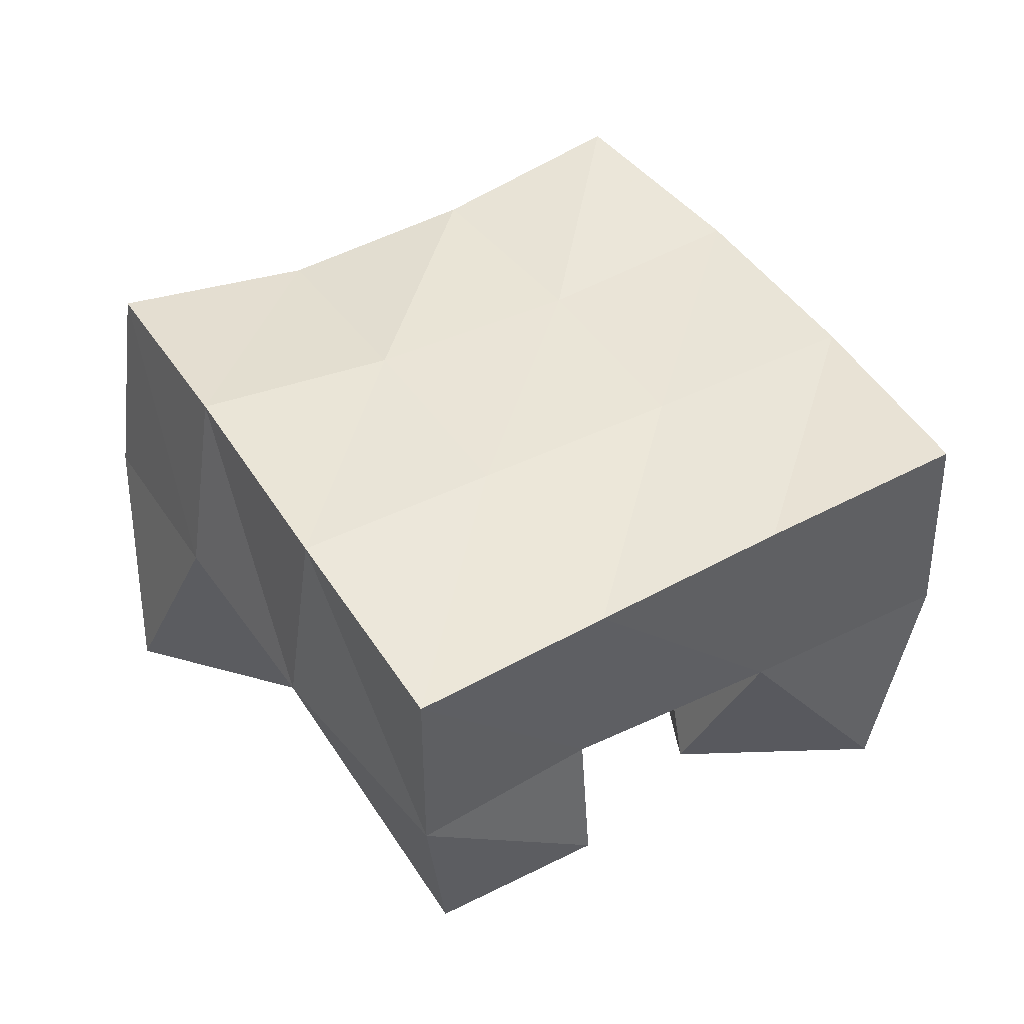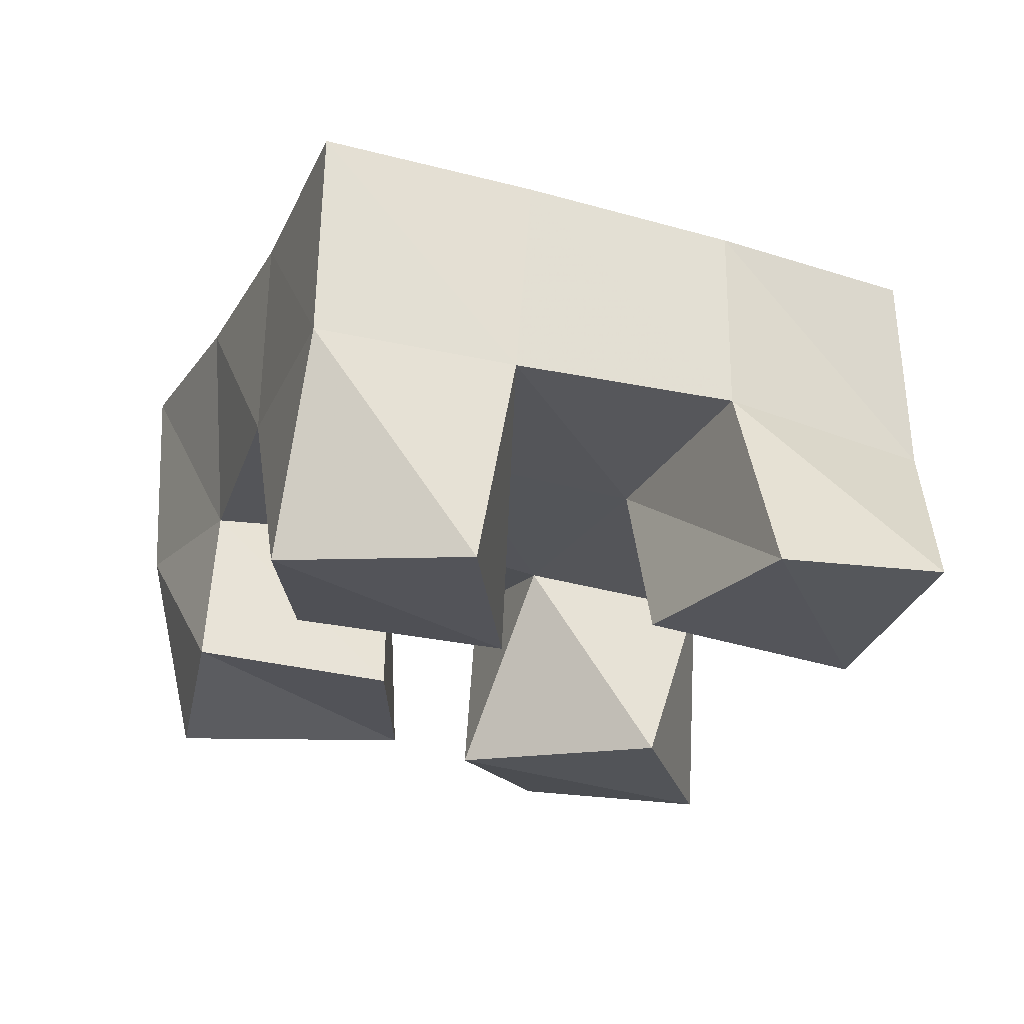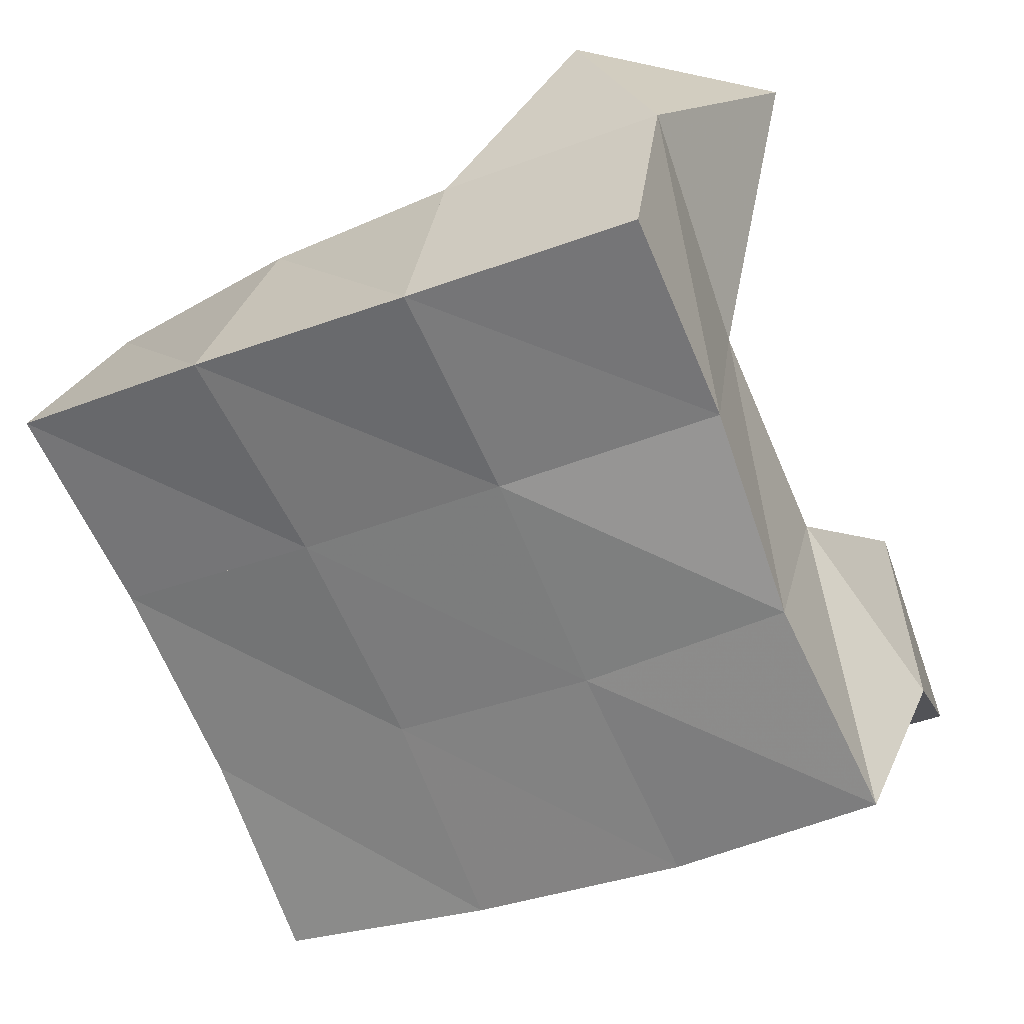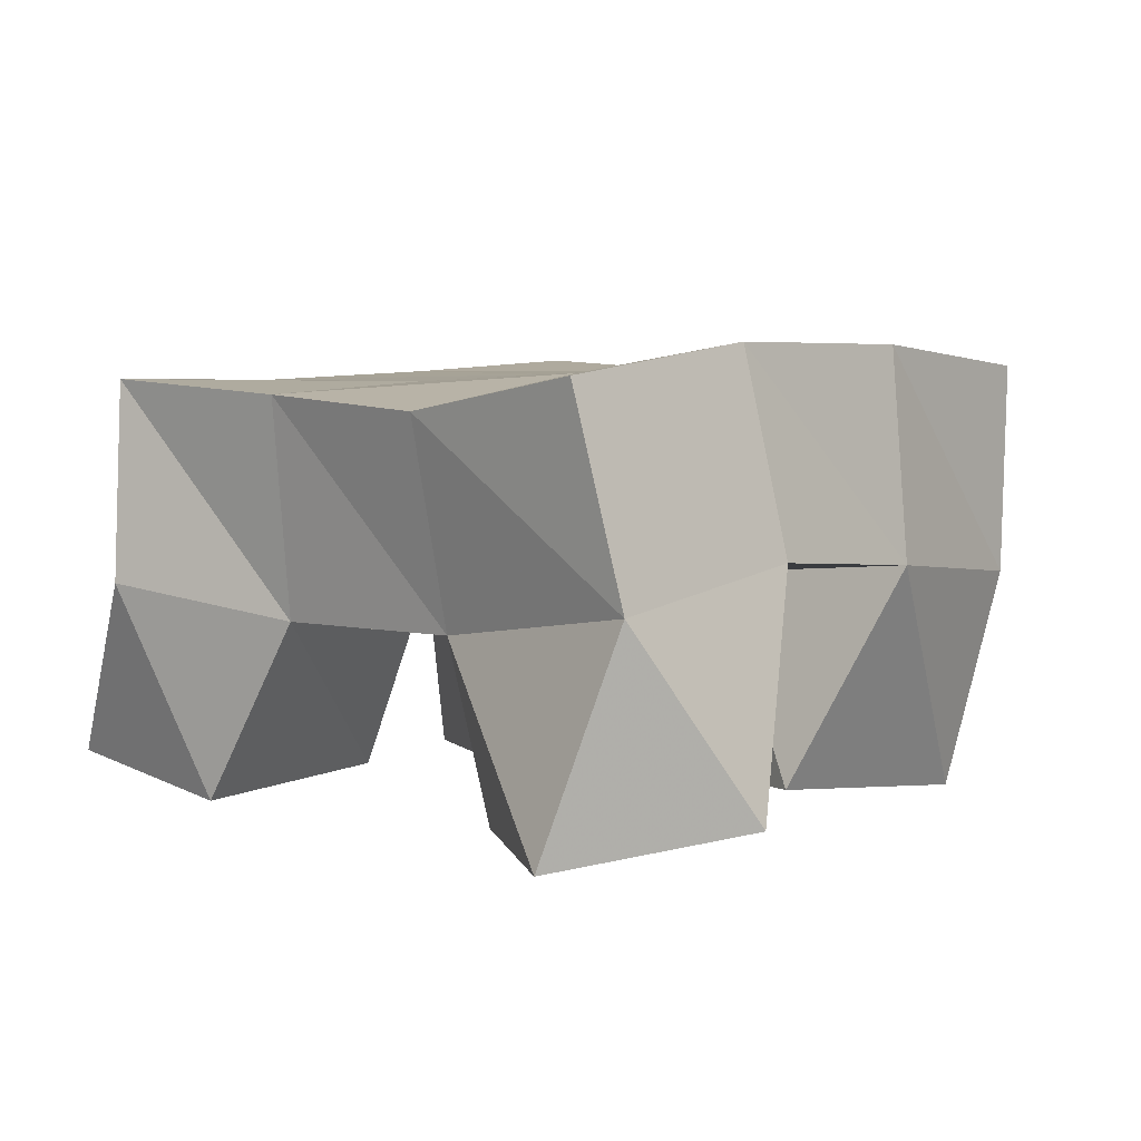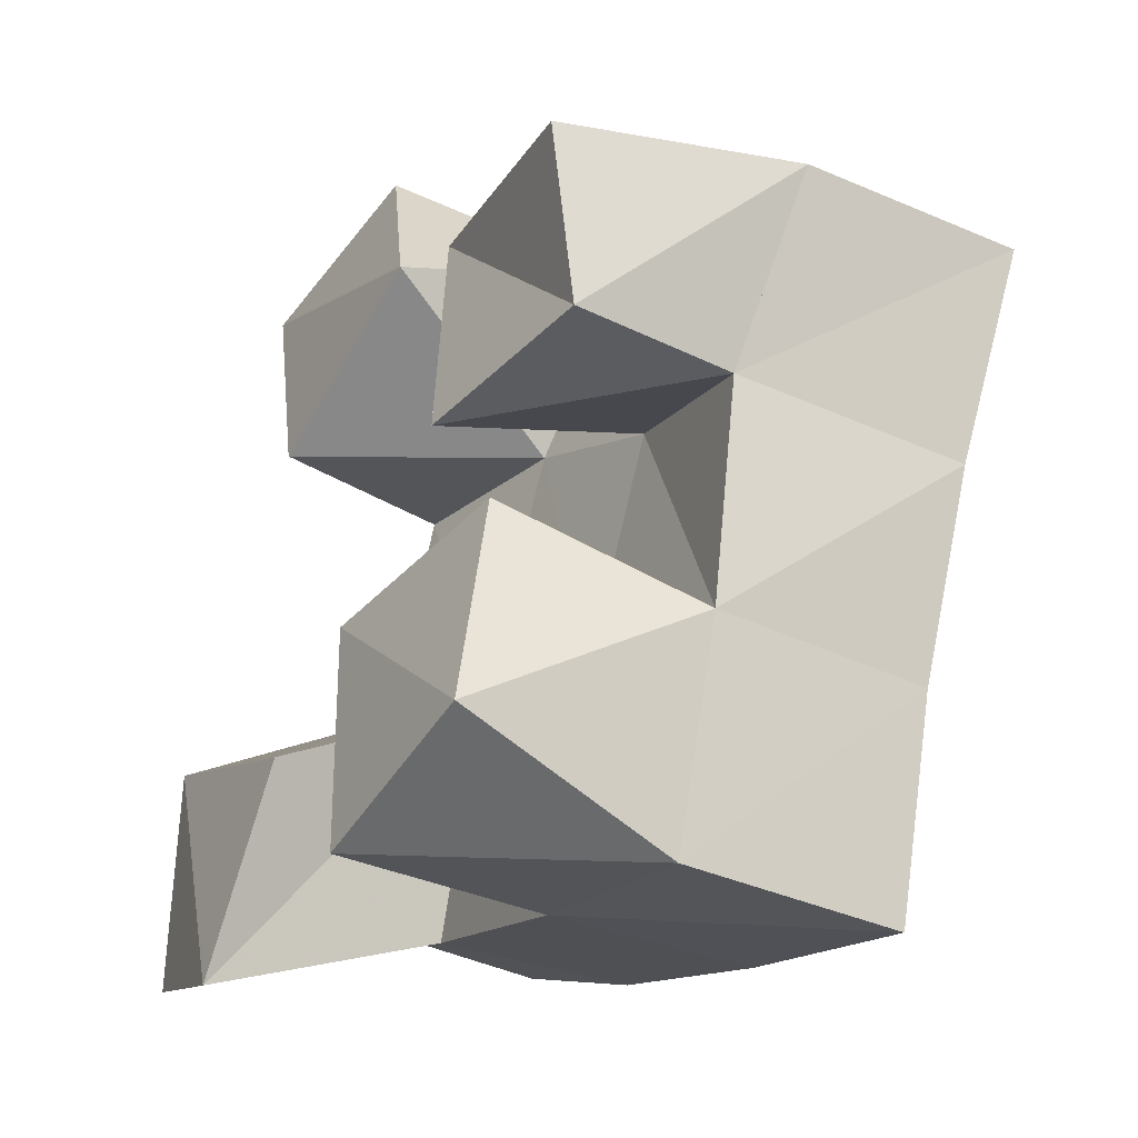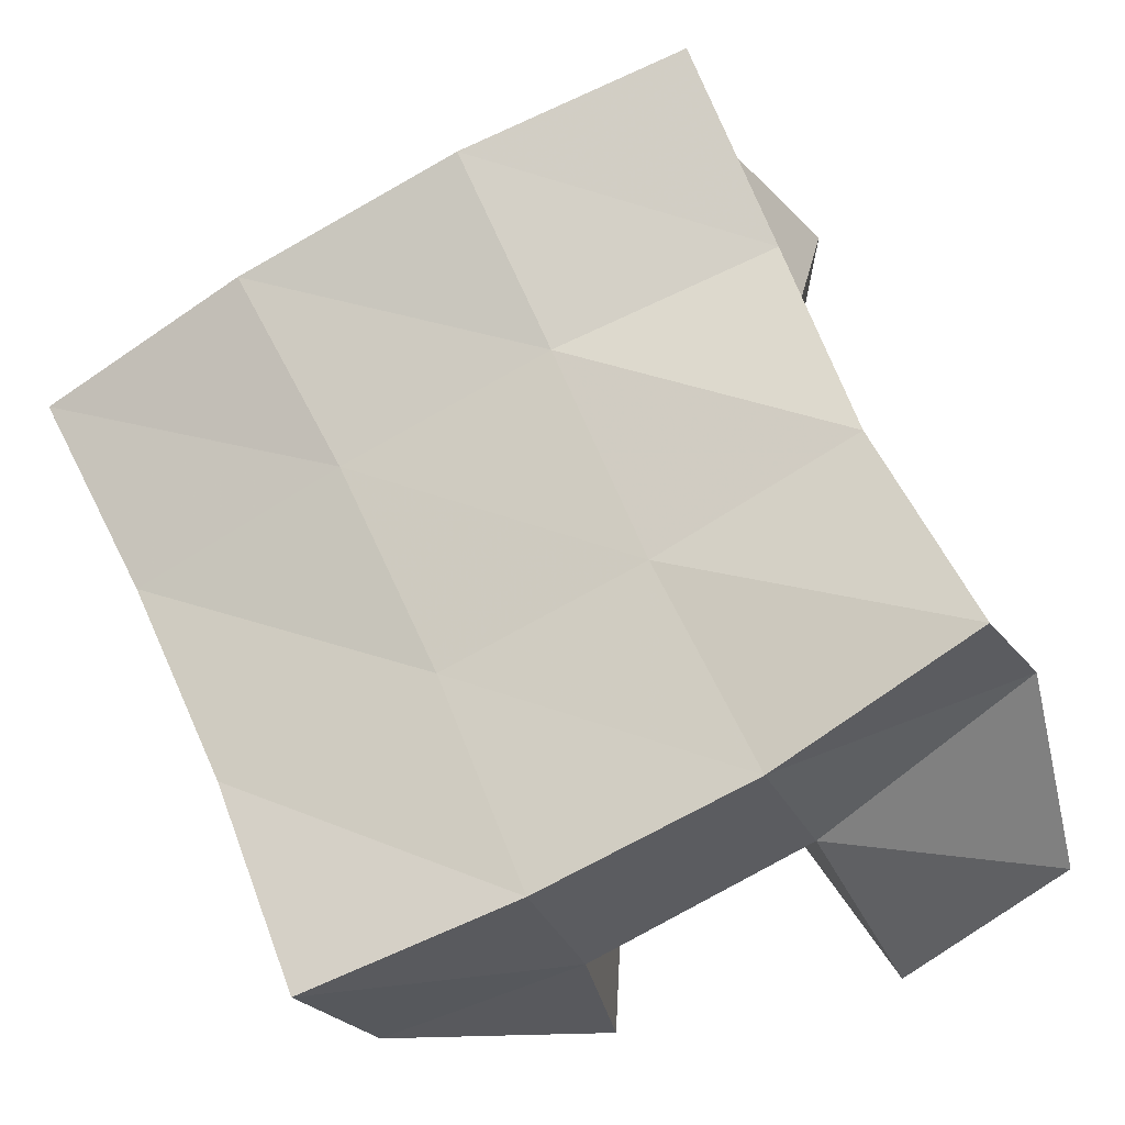
<metadata>
{"format":"obj","ext":"obj","renderer":"f3d","projection":"perspective","resolution":1024,"background":"white","views":[{"elev":46.8,"azim":84.0,"up":"+Y"},{"elev":-23.9,"azim":-177.8,"up":"+Y"},{"elev":27.3,"azim":-162.0,"up":"+Z"},{"elev":4.1,"azim":-23.5,"up":"+Y"},{"elev":-41.2,"azim":60.9,"up":"+Z"},{"elev":-17.2,"azim":-162.5,"up":"+Z"}]}
</metadata>
<code>
v 2.313 0.1072 -0.118
v 2.313 0.1505 -0.08519
v 2.352 0.1022 -0.1392
v 2.359 0.1517 -0.1176
v 2.332 0.1 -0.07403
v 2.344 0.1433 -0.05019
v 2.379 0.1026 -0.09922
v 2.384 0.1472 -0.07221
v 2.446 0.1034 -0.06031
v 2.447 0.1522 -0.04079
v 2.492 0.1105 -0.06415
v 2.489 0.1475 -0.06208
v 2.447 0.1048 -0.008319
v 2.47 0.1561 0.00647
v 2.501 0.1 -0.02685
v 2.513 0.1517 -0.02248
v 2.378 0.1 -0.01379
v 2.365 0.1434 -0.005323
v 2.429 0.1021 0.00167
v 2.409 0.1489 -0.01785
v 2.366 0.1 0.03992
v 2.381 0.1509 0.04865
v 2.413 0.1069 0.04781
v 2.427 0.1592 0.02923
v 2.418 0.1 -0.1482
v 2.409 0.1502 -0.1404
v 2.463 0.1023 -0.1424
v 2.454 0.153 -0.1545
v 2.415 0.1 -0.09152
v 2.426 0.1506 -0.08839
v 2.464 0.1078 -0.09226
v 2.473 0.1512 -0.1085
v 2.315 0.1976 -0.08733
v 2.359 0.1977 -0.1137
v 2.339 0.1941 -0.04489
v 2.382 0.1971 -0.06848
v 2.355 0.1906 -0.001913
v 2.402 0.1988 -0.0221
v 2.372 0.1978 0.04233
v 2.42 0.2051 0.02224
v 2.406 0.2001 -0.1349
v 2.425 0.199 -0.08868
v 2.447 0.201 -0.04342
v 2.469 0.2053 0.000106
v 2.453 0.2033 -0.1526
v 2.472 0.2003 -0.1079
v 2.492 0.1996 -0.06524
v 2.515 0.2009 -0.02257
f 1 2 4
f 3 1 4
f 2 6 8
f 4 2 8
f 6 5 7
f 8 6 7
f 5 1 3
f 7 5 3
f 8 7 3
f 4 8 3
f 2 1 5
f 6 2 5
f 9 10 12
f 11 9 12
f 10 14 16
f 12 10 16
f 14 13 15
f 16 14 15
f 13 9 11
f 15 13 11
f 16 15 11
f 12 16 11
f 10 9 13
f 14 10 13
f 17 18 20
f 19 17 20
f 18 22 24
f 20 18 24
f 22 21 23
f 24 22 23
f 21 17 19
f 23 21 19
f 24 23 19
f 20 24 19
f 18 17 21
f 22 18 21
f 25 26 28
f 27 25 28
f 26 30 32
f 28 26 32
f 30 29 31
f 32 30 31
f 29 25 27
f 31 29 27
f 32 31 27
f 28 32 27
f 26 25 29
f 30 26 29
f 2 33 34
f 4 2 34
f 33 35 36
f 34 33 36
f 35 6 8
f 36 35 8
f 6 2 4
f 8 6 4
f 36 8 4
f 34 36 4
f 33 2 6
f 35 33 6
f 6 35 36
f 8 6 36
f 35 37 38
f 36 35 38
f 37 18 20
f 38 37 20
f 18 6 8
f 20 18 8
f 38 20 8
f 36 38 8
f 35 6 18
f 37 35 18
f 18 37 38
f 20 18 38
f 37 39 40
f 38 37 40
f 39 22 24
f 40 39 24
f 22 18 20
f 24 22 20
f 40 24 20
f 38 40 20
f 37 18 22
f 39 37 22
f 4 34 41
f 26 4 41
f 34 36 42
f 41 34 42
f 36 8 30
f 42 36 30
f 8 4 26
f 30 8 26
f 42 30 26
f 41 42 26
f 34 4 8
f 36 34 8
f 8 36 42
f 30 8 42
f 36 38 43
f 42 36 43
f 38 20 10
f 43 38 10
f 20 8 30
f 10 20 30
f 43 10 30
f 42 43 30
f 36 8 20
f 38 36 20
f 20 38 43
f 10 20 43
f 38 40 44
f 43 38 44
f 40 24 14
f 44 40 14
f 24 20 10
f 14 24 10
f 44 14 10
f 43 44 10
f 38 20 24
f 40 38 24
f 26 41 45
f 28 26 45
f 41 42 46
f 45 41 46
f 42 30 32
f 46 42 32
f 30 26 28
f 32 30 28
f 46 32 28
f 45 46 28
f 41 26 30
f 42 41 30
f 30 42 46
f 32 30 46
f 42 43 47
f 46 42 47
f 43 10 12
f 47 43 12
f 10 30 32
f 12 10 32
f 47 12 32
f 46 47 32
f 42 30 10
f 43 42 10
f 10 43 47
f 12 10 47
f 43 44 48
f 47 43 48
f 44 14 16
f 48 44 16
f 14 10 12
f 16 14 12
f 48 16 12
f 47 48 12
f 43 10 14
f 44 43 14

</code>
